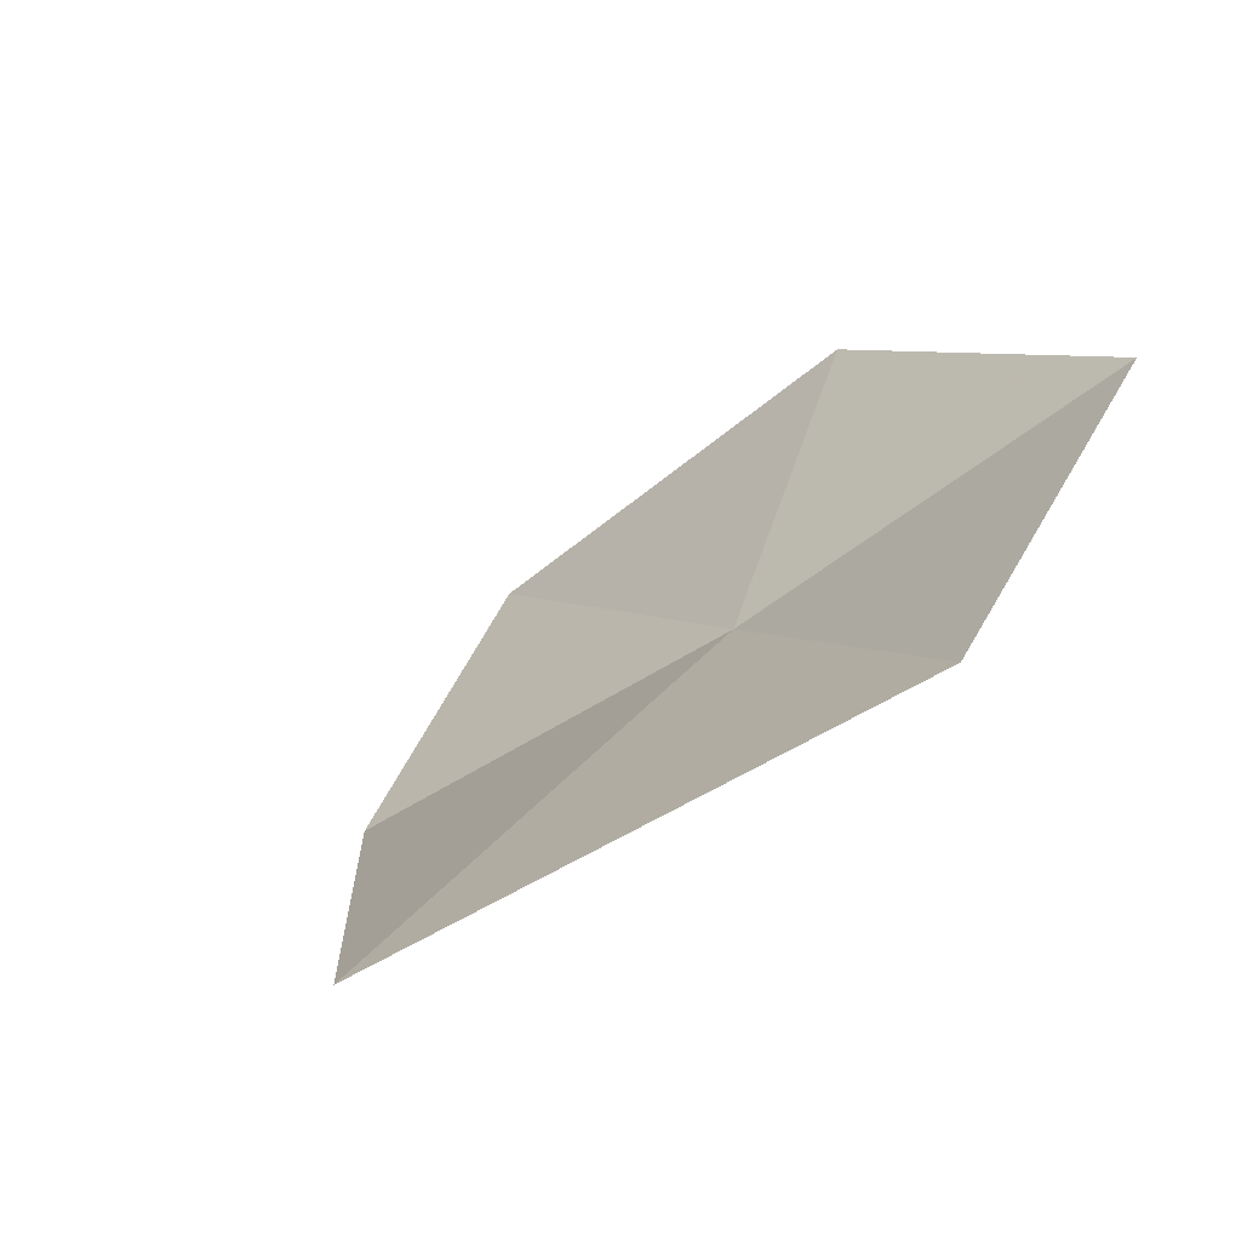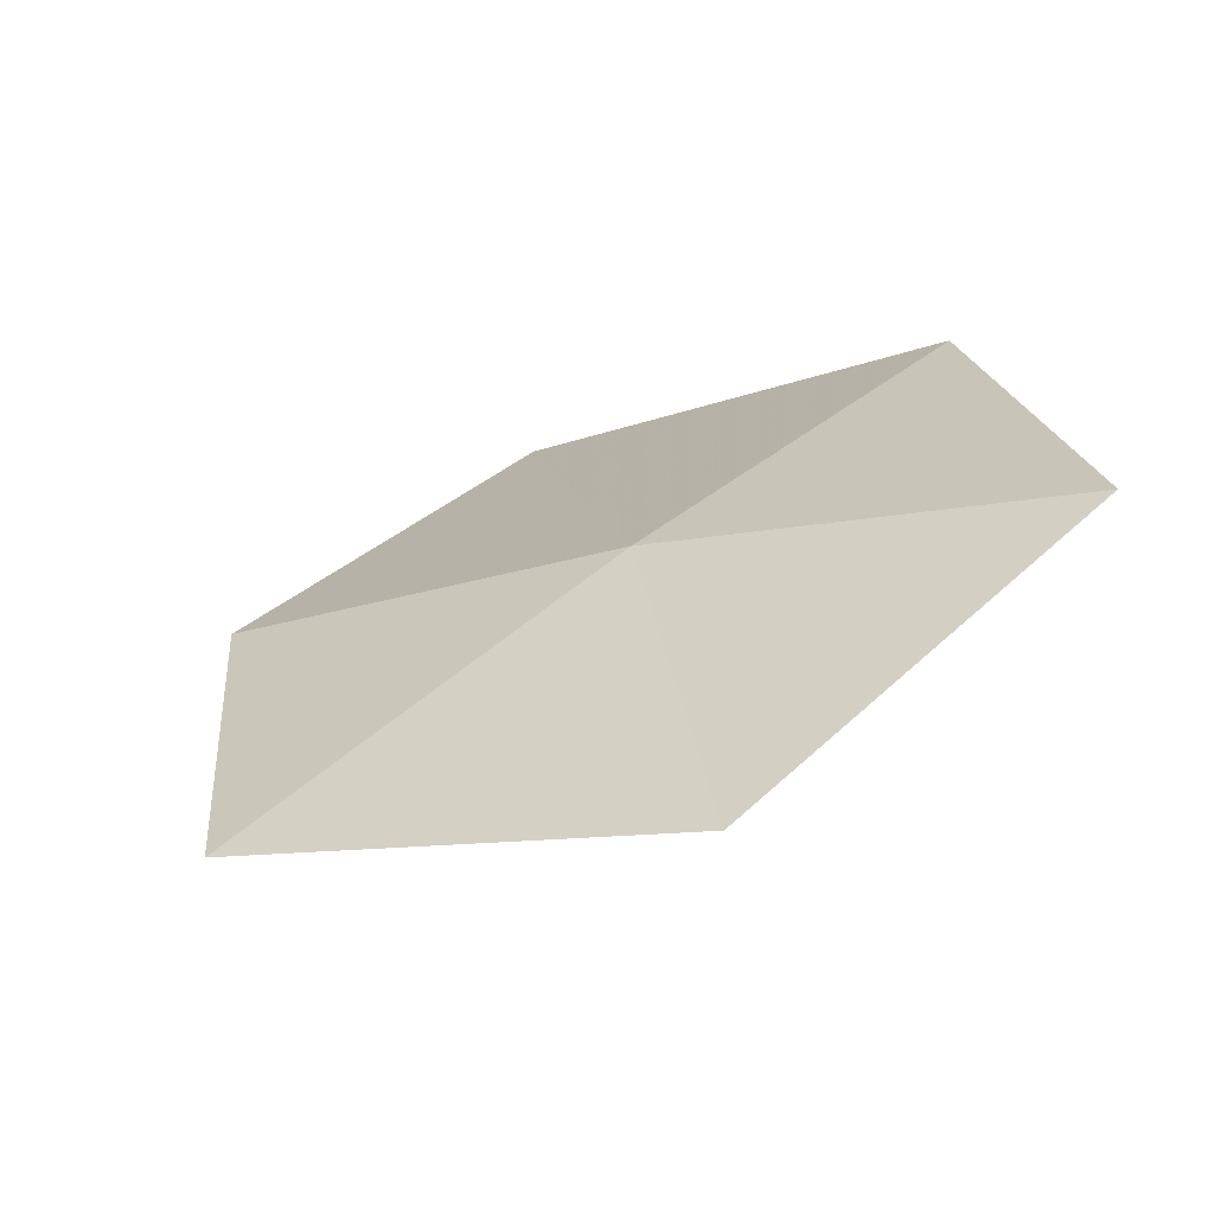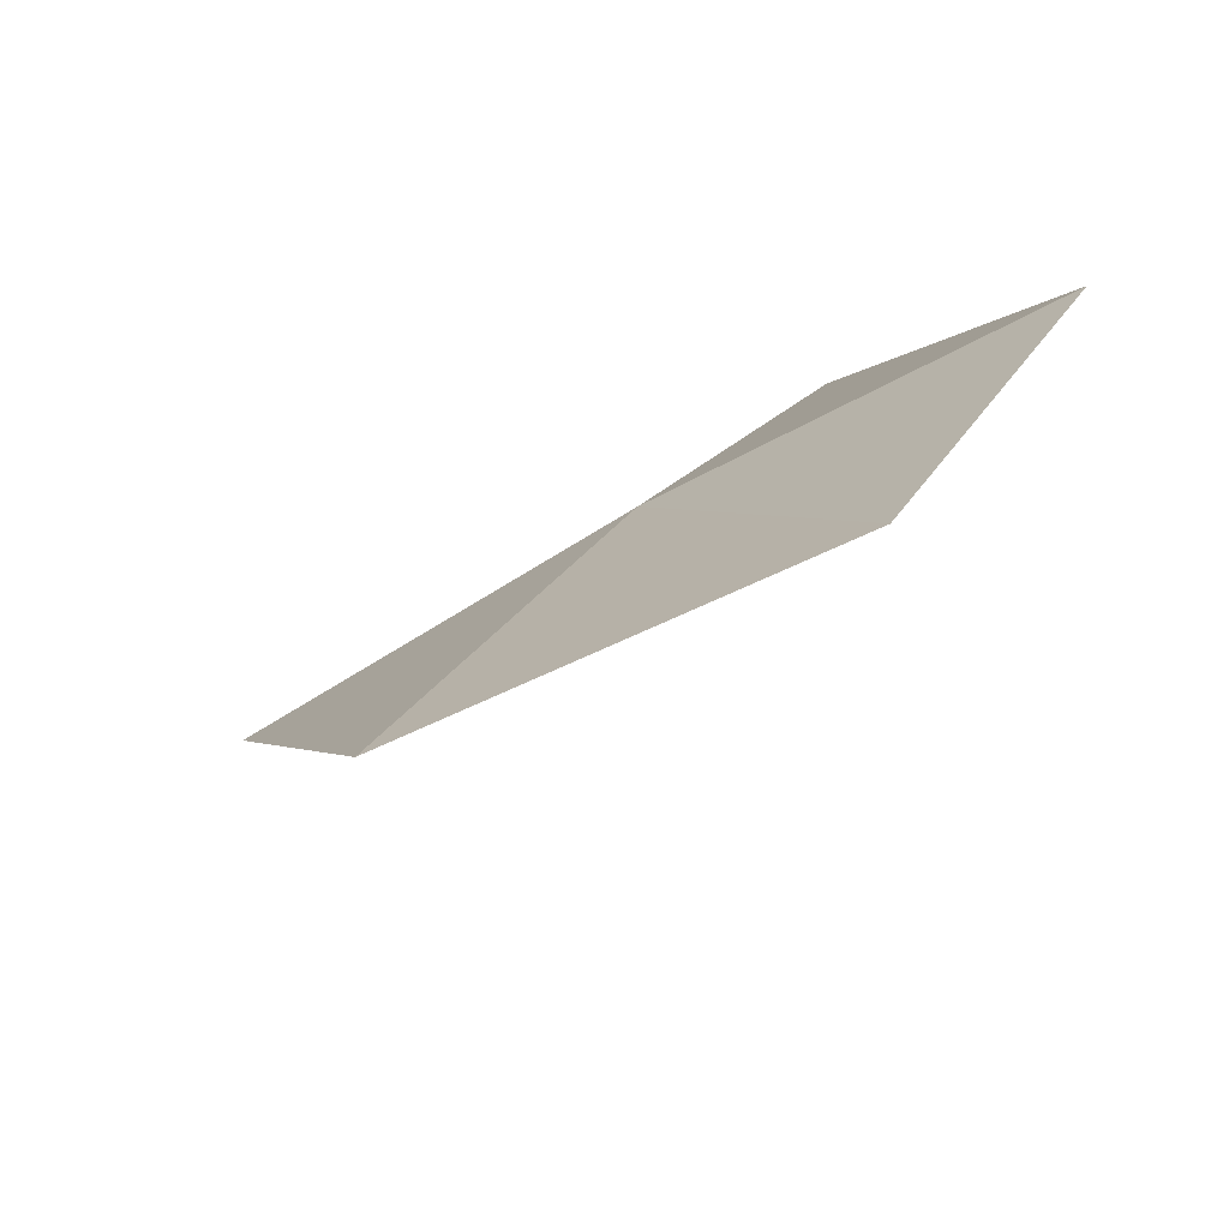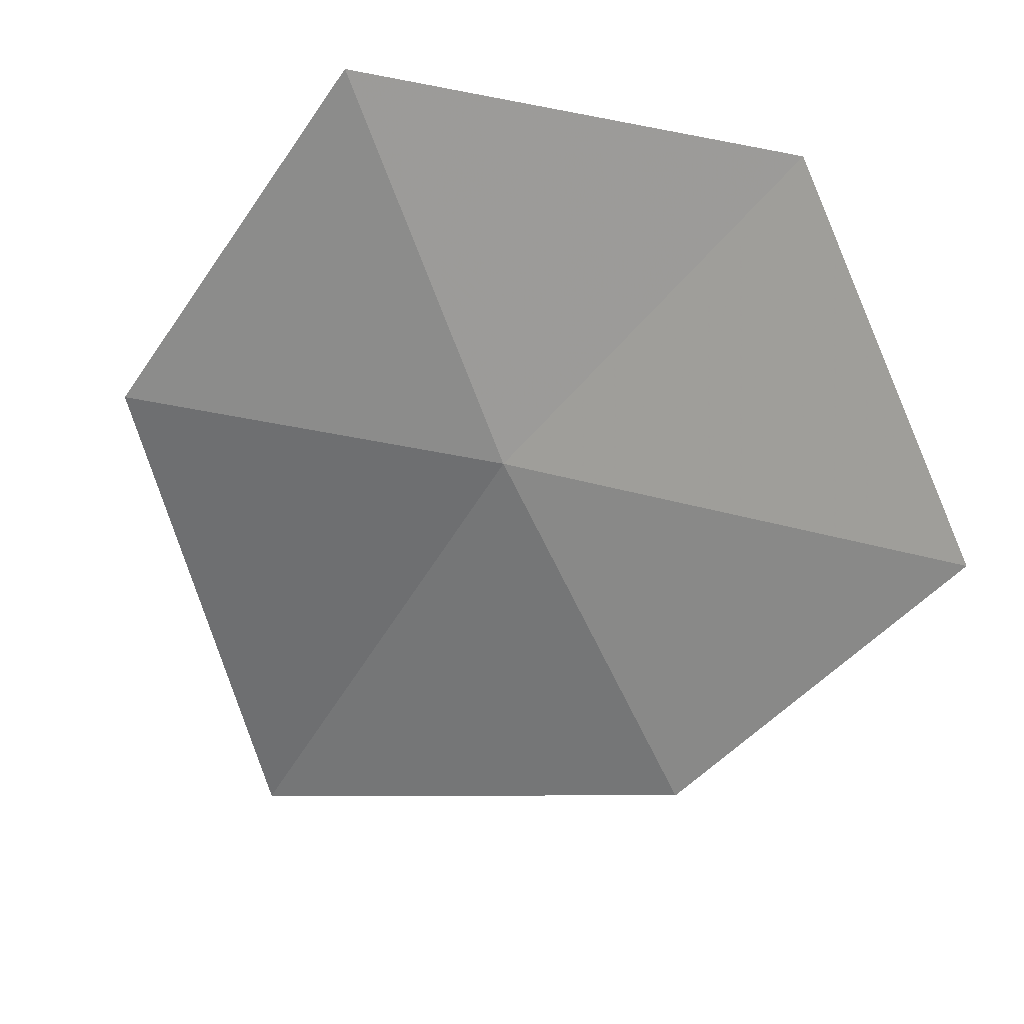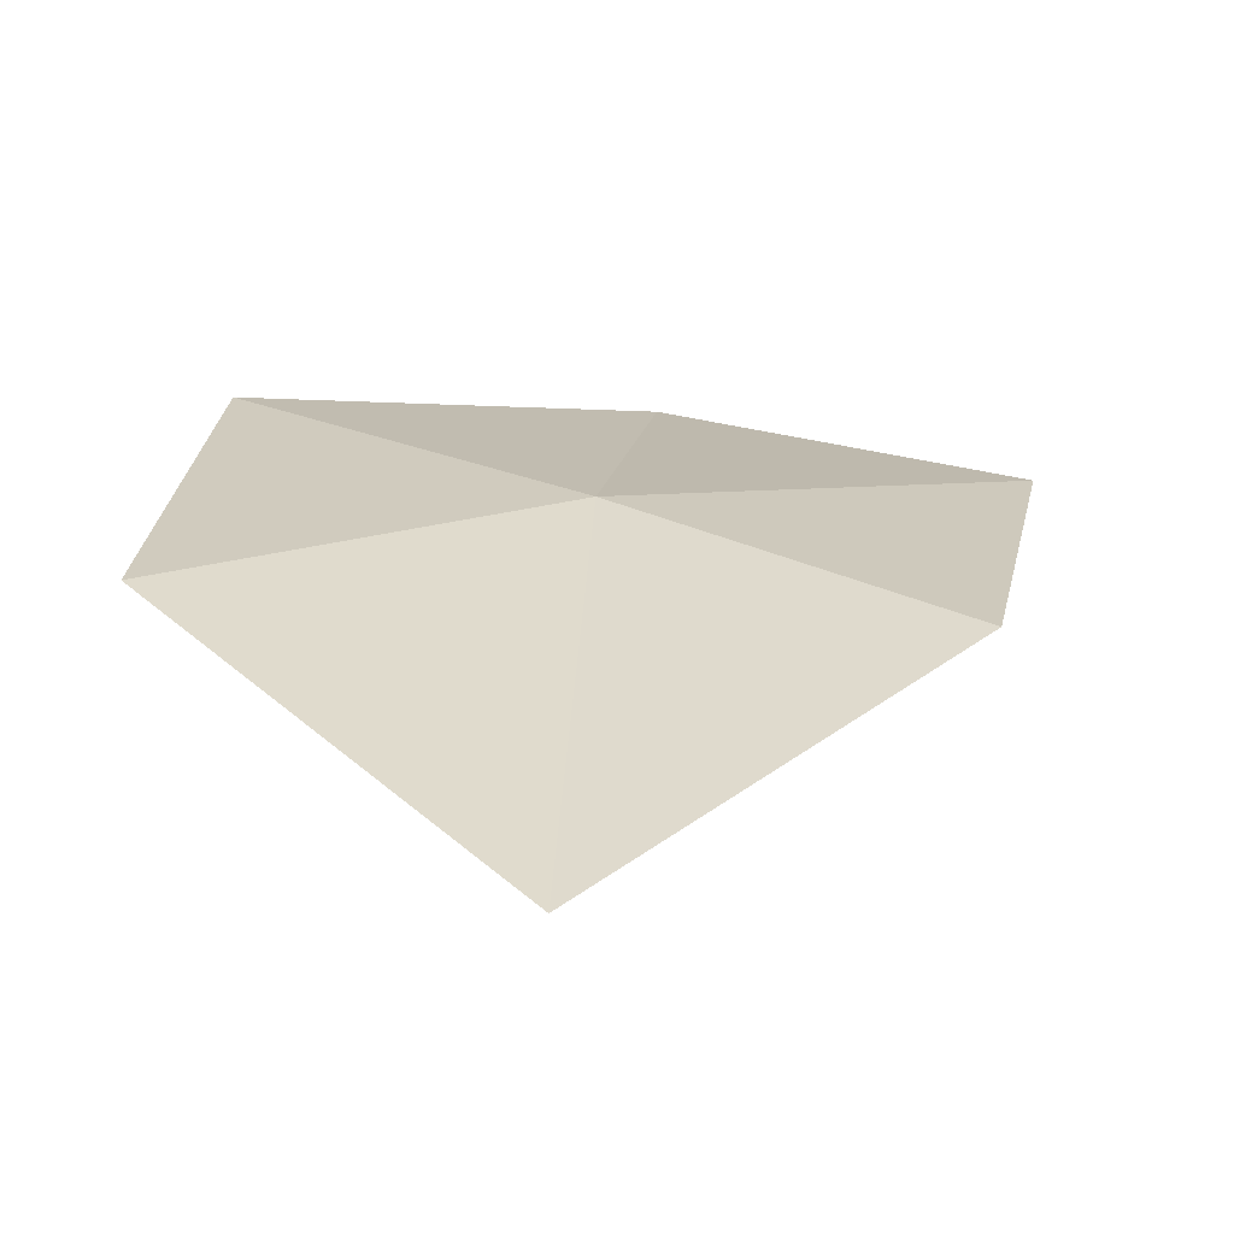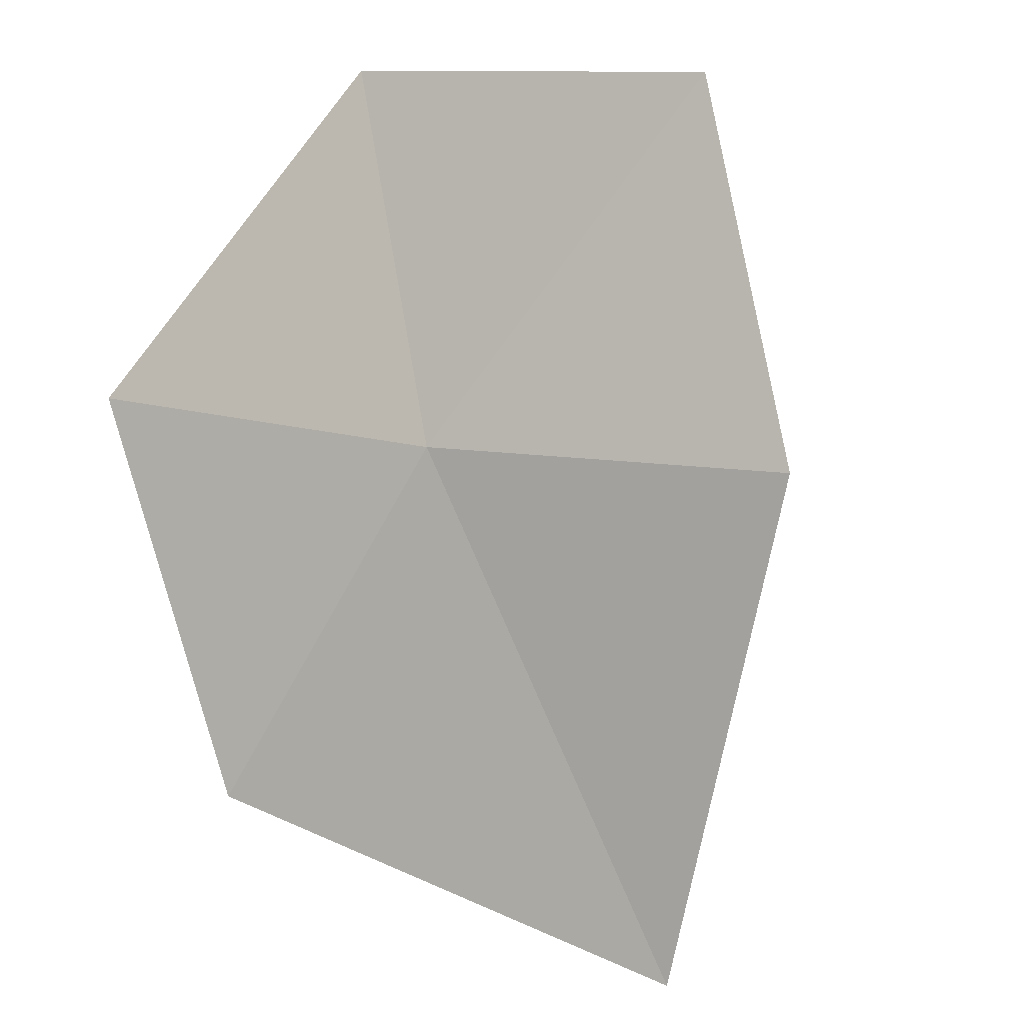
<metadata>
{"format":"obj","ext":"obj","renderer":"f3d","projection":"perspective","resolution":1024,"background":"white","views":[{"elev":-16.4,"azim":49.6,"up":"+Z"},{"elev":62.6,"azim":-25.2,"up":"+Y"},{"elev":39.9,"azim":-44.2,"up":"+Y"},{"elev":74.6,"azim":-144.6,"up":"+Y"},{"elev":-18.6,"azim":174.3,"up":"+Y"},{"elev":-50.9,"azim":-140.3,"up":"+Z"}]}
</metadata>
<code>
v -0.169 0.3234 -0.3806
v -0.1874 0.3682 -0.3123
v -0.2534 0.341 -0.3512
v -0.1048 0.3554 -0.3421
v -0.2319 0.2923 -0.4097
v -0.156 0.2338 -0.4527
v -0.09151 0.2959 -0.4079
f 1 3 2
f 1 2 4
f 1 6 5
f 1 5 3
f 1 7 6
f 1 4 7

</code>
